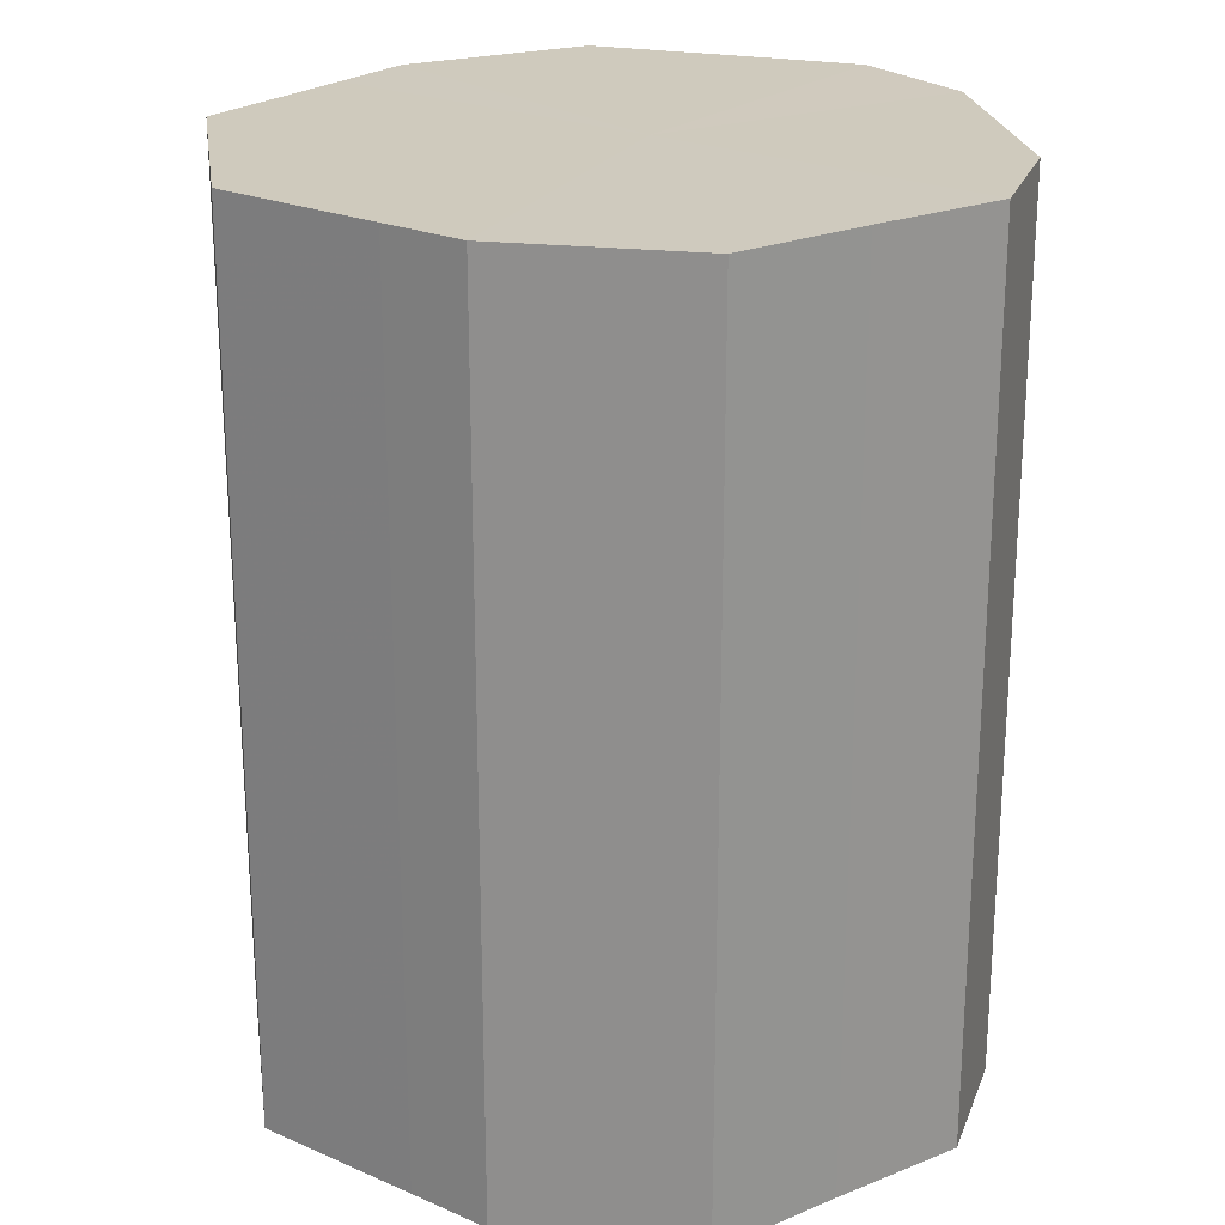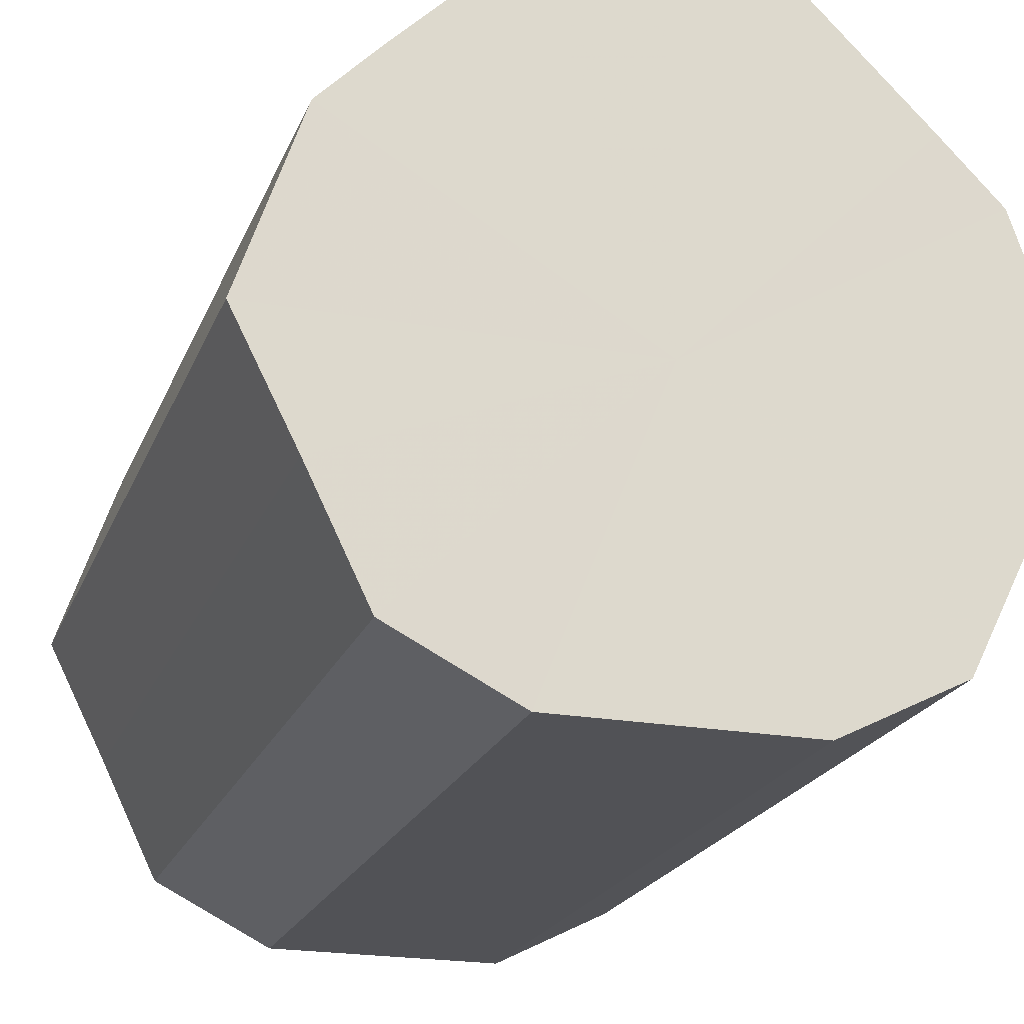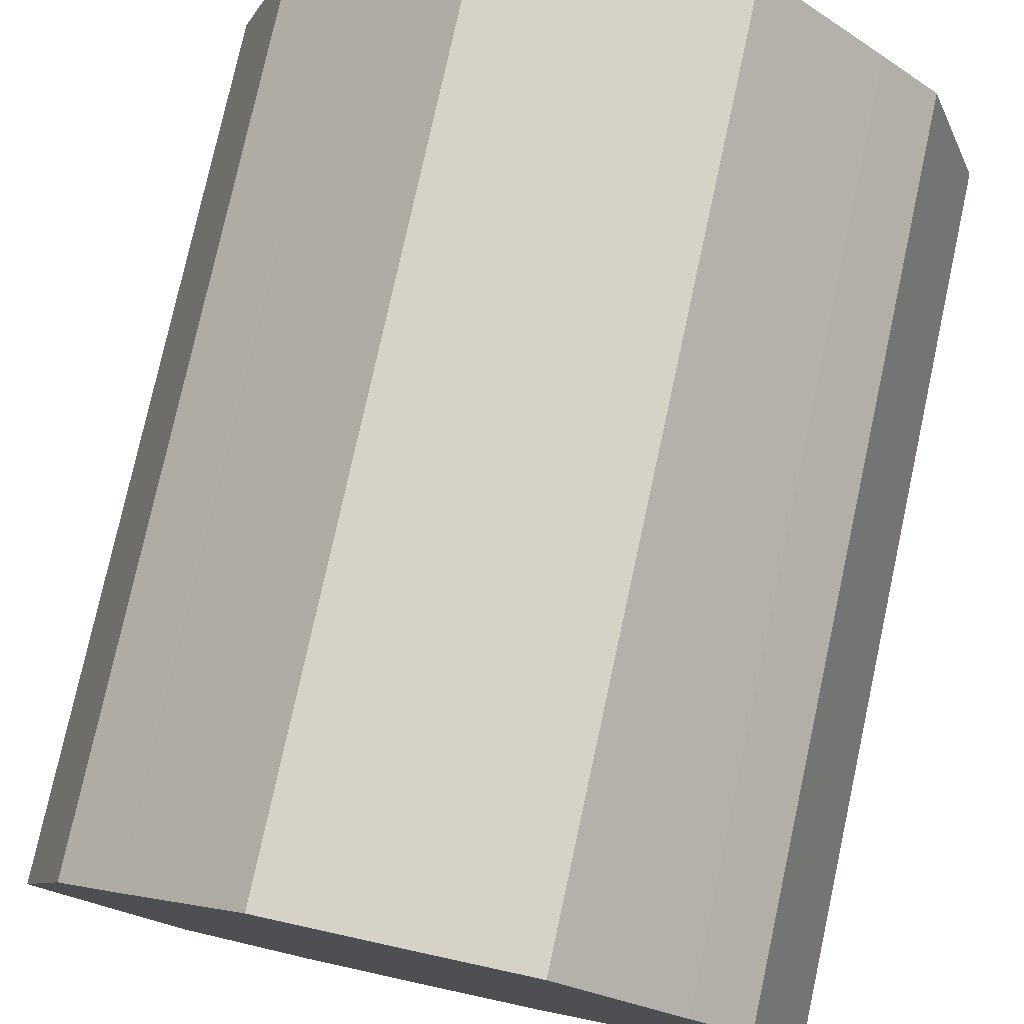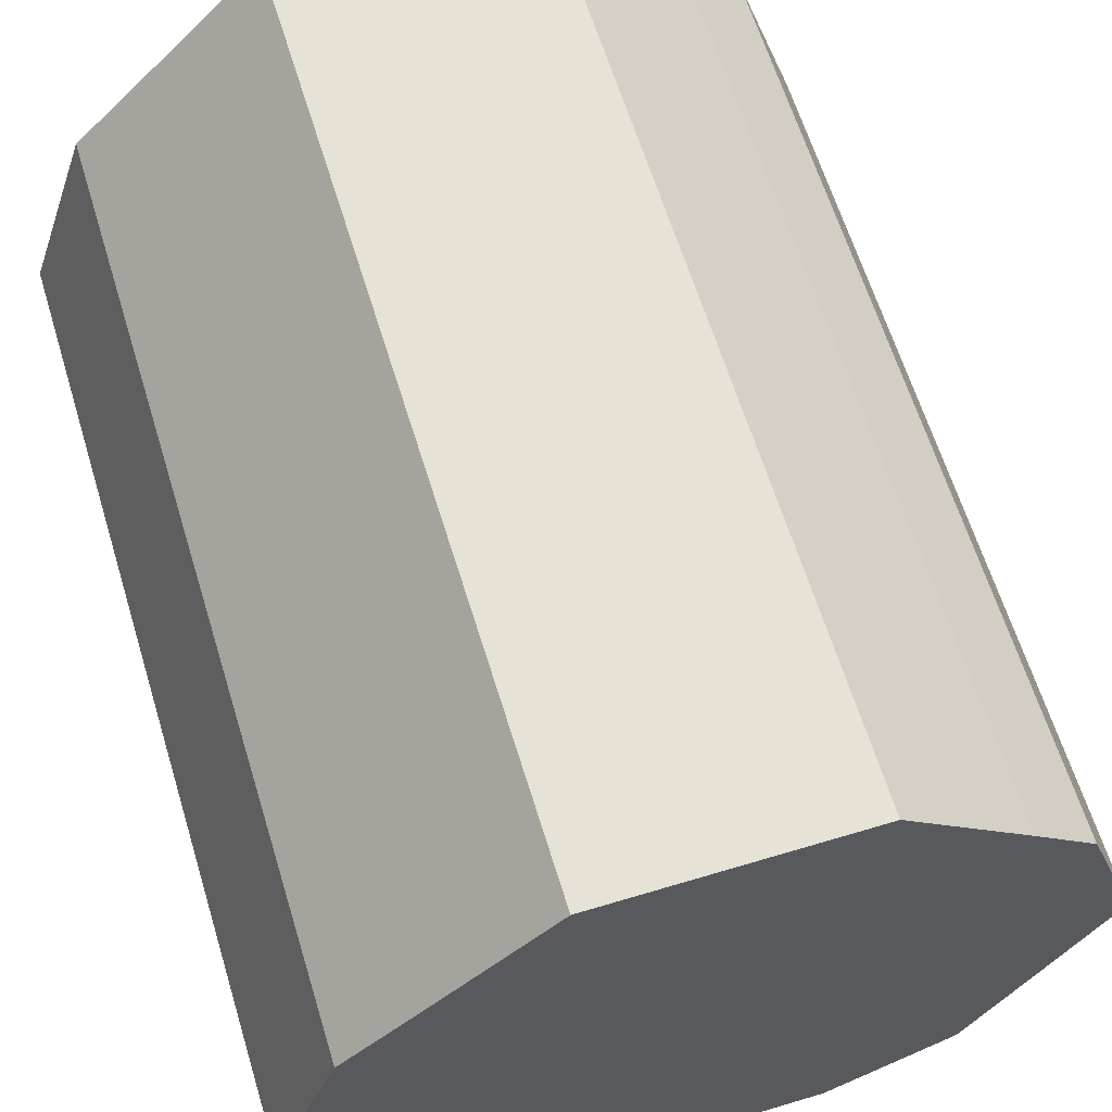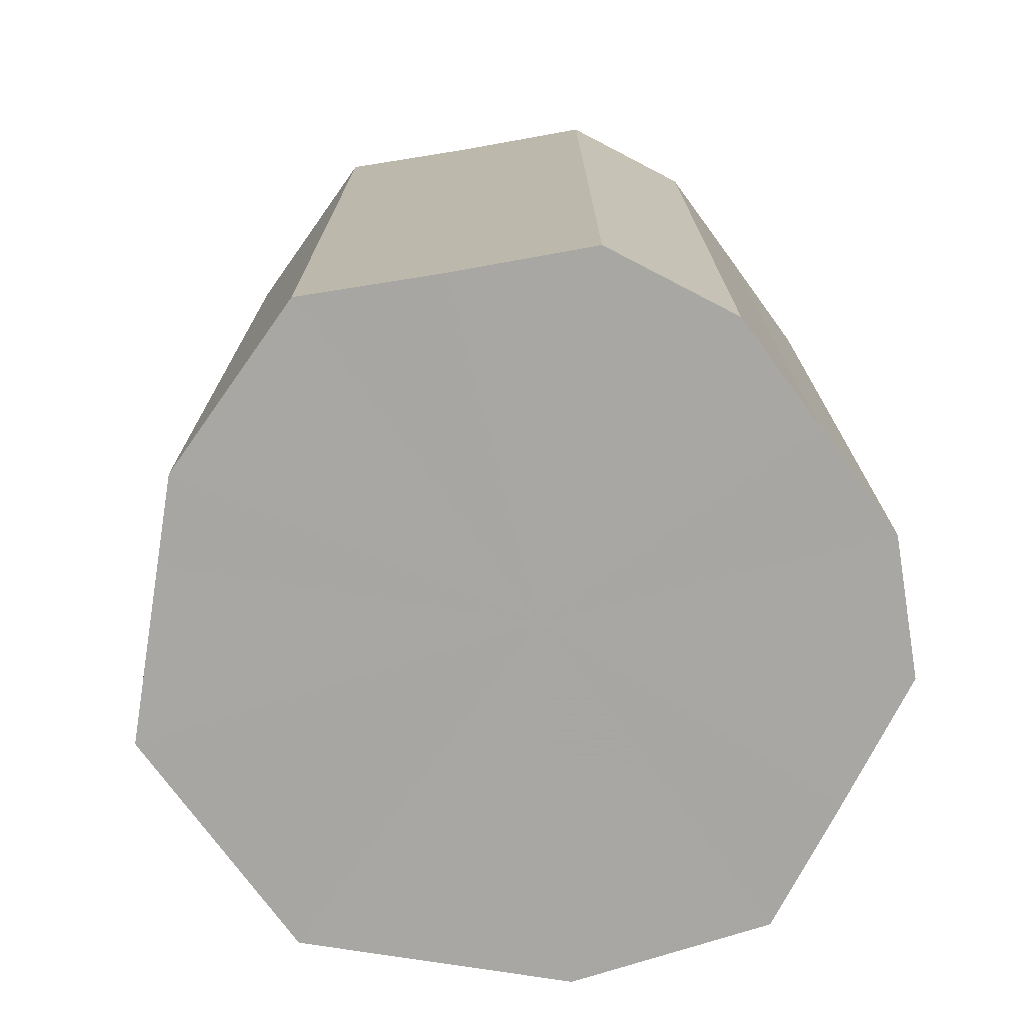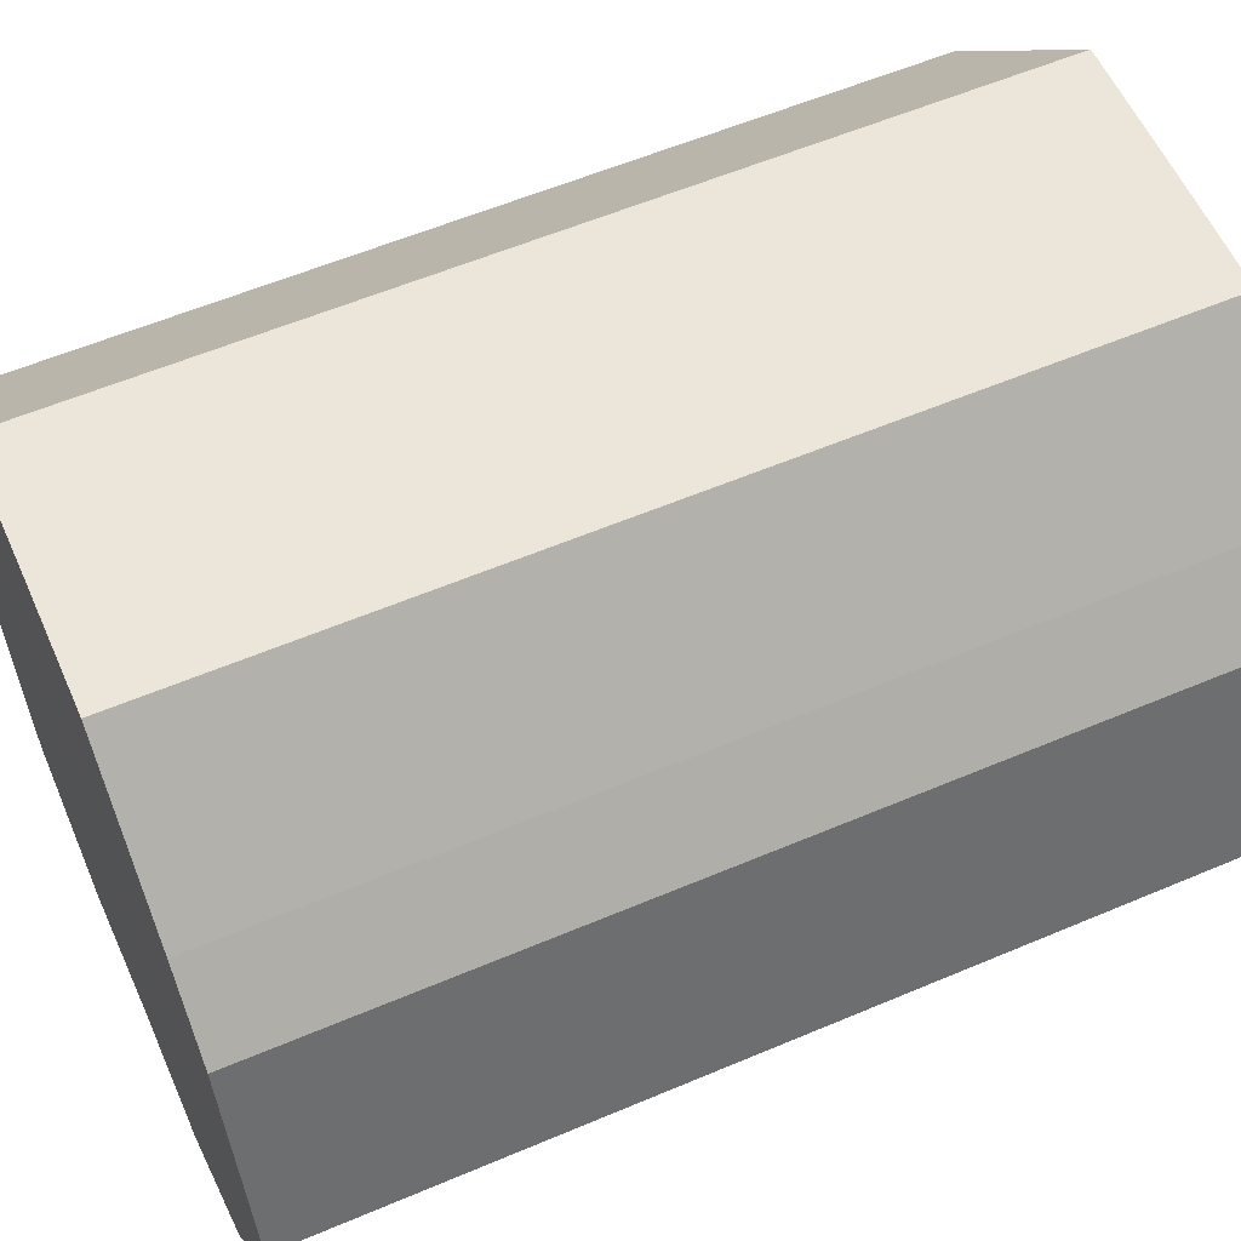
<metadata>
{"format":"obj","ext":"obj","renderer":"f3d","projection":"perspective","resolution":1024,"background":"white","views":[{"elev":23.1,"azim":-98.4,"up":"+Z"},{"elev":-21.3,"azim":-17.7,"up":"+Y"},{"elev":77.6,"azim":-167.7,"up":"+Y"},{"elev":63.1,"azim":163.0,"up":"+Y"},{"elev":-74.4,"azim":-53.9,"up":"+Z"},{"elev":57.5,"azim":-113.9,"up":"+Y"}]}
</metadata>
<code>
o 23671
v 2227 1870 15.3
v 2227 1870 15.3
v 2227 1870 15.45
v 2227 1871 15.3
v 2227 1870 15.45
v 2227 1870 15.3
v 2227 1870 15.45
v 2227 1871 15.3
v 2227 1871 15.45
v 2227 1870 15.3
v 2227 1870 15.45
v 2227 1871 15.3
v 2227 1871 15.45
v 2227 1870 15.3
v 2227 1870 15.45
v 2227 1871 15.3
v 2227 1871 15.45
v 2227 1870 15.3
v 2227 1870 15.45
v 2227 1871 15.3
v 2227 1871 15.45
v 2227 1870 15.3
v 2227 1870 15.45
v 2227 1870 15.3
v 2227 1871 15.45
v 2227 1870 15.3
v 2227 1870 15.45
v 2227 1870 15.3
v 2227 1870 15.45
v 2227 1870 15.3
v 2227 1870 15.45
v 2227 1870 15.45
v 2227 1870 15.45
v 2227 1870 15.3
v 2227 1870 15.45
v 2227 1871 15.3
v 2227 1871 15.45
v 2227 1870 15.45
v 2227 1870 15.3
v 2227 1870 15.45
v 2227 1870 15.3
v 2227 1871 15.3
v 2227 1871 15.45
v 2227 1870 15.45
v 2227 1870 15.3
v 2227 1870 15.45
v 2227 1870 15.3
v 2227 1871 15.3
v 2227 1871 15.45
v 2227 1870 15.45
v 2227 1870 15.3
v 2227 1870 15.45
v 2227 1870 15.3
v 2227 1871 15.3
v 2227 1871 15.45
v 2227 1870 15.45
v 2227 1870 15.3
v 2227 1870 15.45
v 2227 1870 15.3
v 2227 1871 15.3
v 2227 1871 15.45
v 2227 1870 15.45
v 2227 1870 15.3
v 2227 1870 15.3
v 2227 1870 15.3
v 2227 1870 15.3
v 2227 1870 15.3
v 2227 1871 15.3
v 2227 1870 15.3
v 2227 1871 15.3
v 2227 1870 15.3
v 2227 1871 15.3
v 2227 1870 15.3
v 2227 1871 15.3
v 2227 1870 15.3
v 2227 1871 15.3
v 2227 1870 15.3
v 2227 1870 15.3
v 2227 1870 15.3
v 2227 1870 15.3
v 2227 1870 15.3
v 2227 1870 15.45
v 2227 1870 15.45
v 2227 1870 15.45
v 2227 1870 15.45
v 2227 1871 15.45
v 2227 1870 15.45
v 2227 1871 15.45
v 2227 1870 15.45
v 2227 1871 15.45
v 2227 1870 15.45
v 2227 1871 15.45
v 2227 1870 15.45
v 2227 1871 15.45
v 2227 1870 15.45
v 2227 1870 15.45
v 2227 1870 15.45
v 2227 1870 15.45
f 1 2 3
f 2 4 5
f 6 1 7
f 4 8 9
f 10 6 11
f 8 12 13
f 14 10 15
f 12 16 17
f 18 14 19
f 16 20 21
f 22 18 23
f 20 24 25
f 26 22 27
f 24 28 29
f 30 26 31
f 28 30 32
f 33 34 35
f 35 36 37
f 38 39 33
f 40 41 38
f 37 42 43
f 44 45 40
f 46 47 44
f 43 48 49
f 50 51 46
f 52 53 50
f 49 54 55
f 56 57 52
f 58 59 56
f 55 60 61
f 62 63 58
f 61 64 62
f 65 66 67
f 65 68 66
f 65 67 69
f 65 70 68
f 65 69 71
f 65 72 70
f 65 71 73
f 65 74 72
f 65 73 75
f 65 76 74
f 65 75 77
f 65 78 76
f 65 77 79
f 65 80 78
f 65 79 81
f 65 81 80
f 82 83 84
f 82 85 83
f 82 84 86
f 82 87 85
f 82 86 88
f 82 89 87
f 82 88 90
f 82 91 89
f 82 90 92
f 82 93 91
f 82 92 94
f 82 95 93
f 82 94 96
f 82 97 95
f 82 96 98
f 82 98 97

</code>
